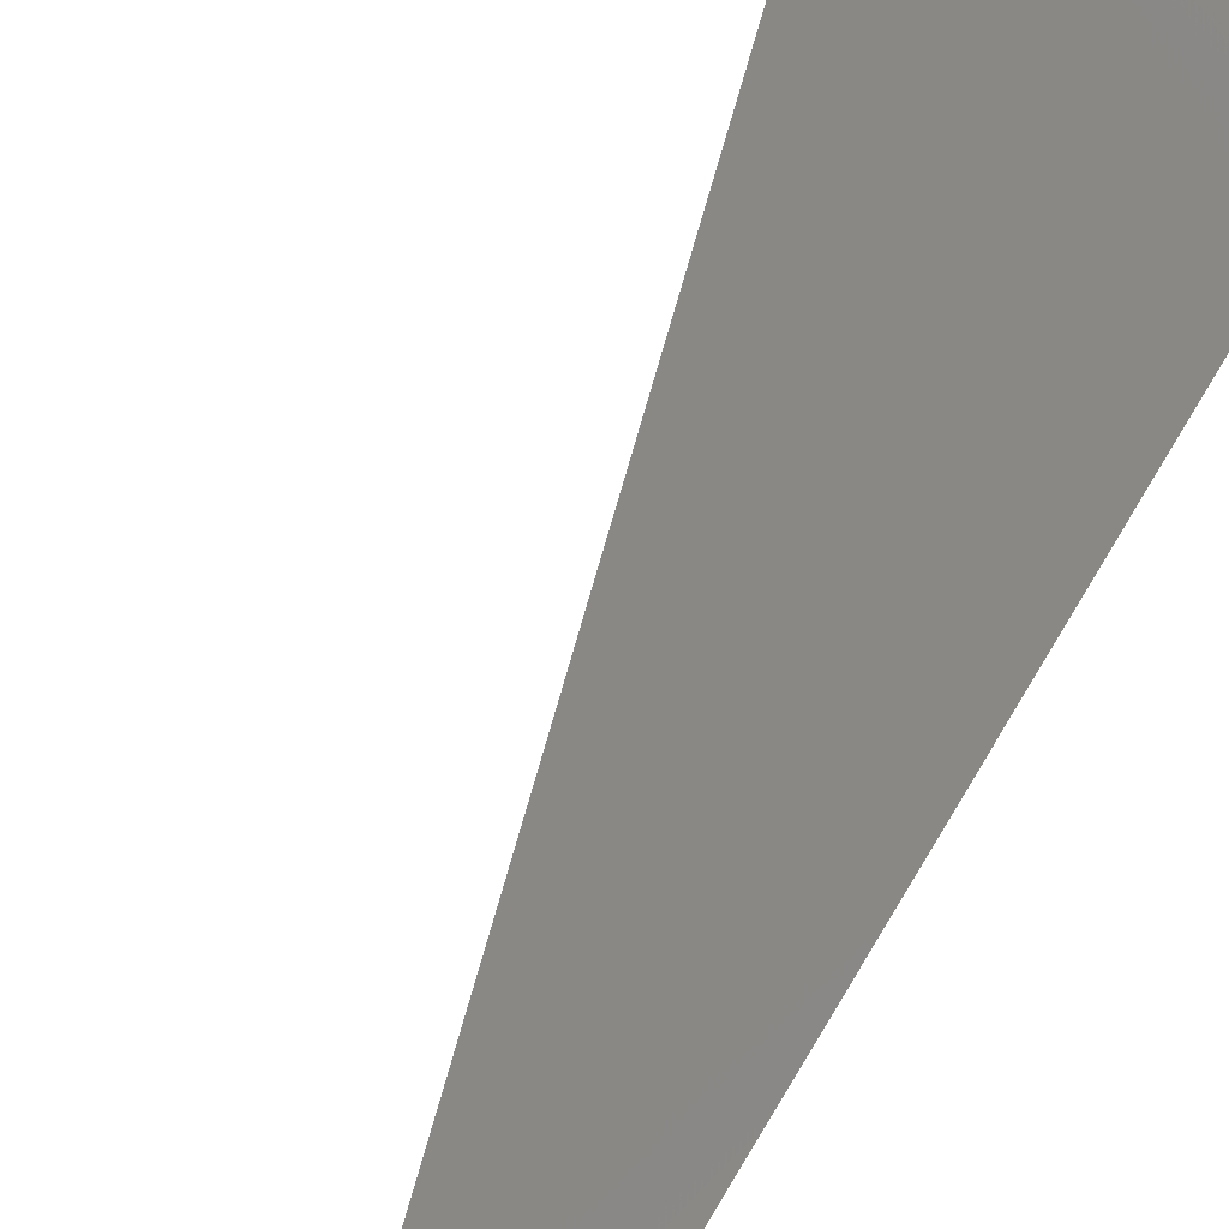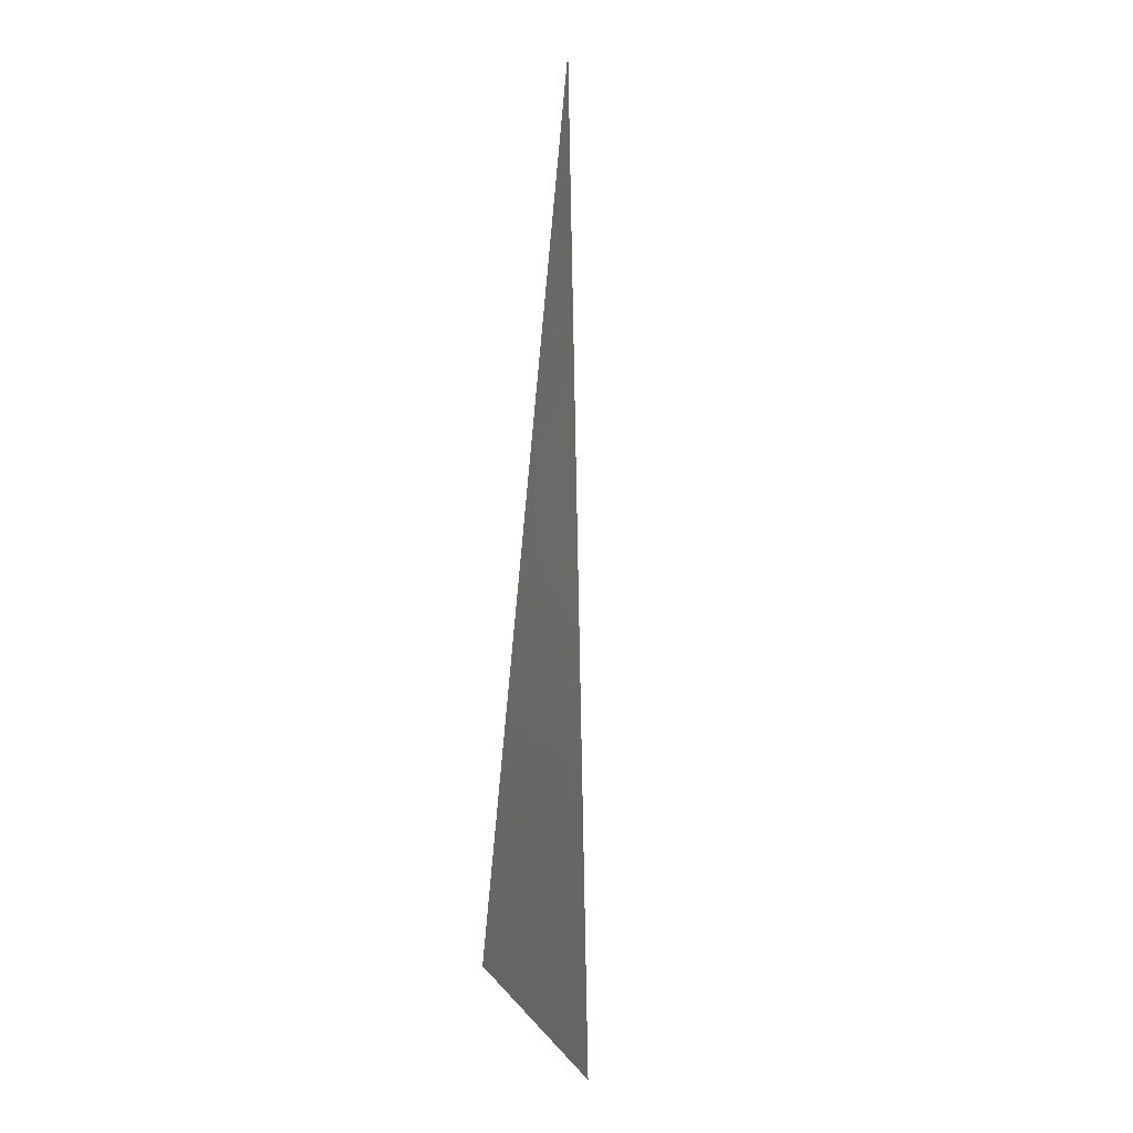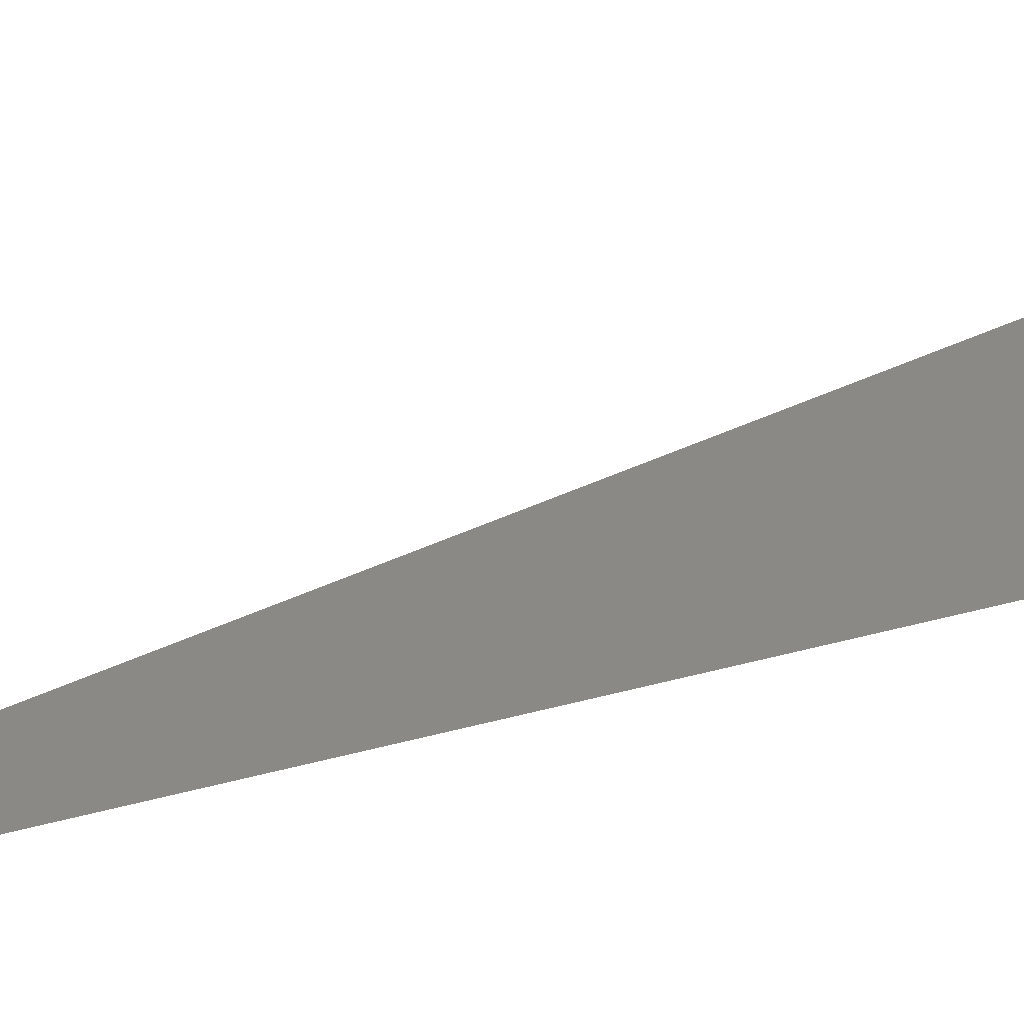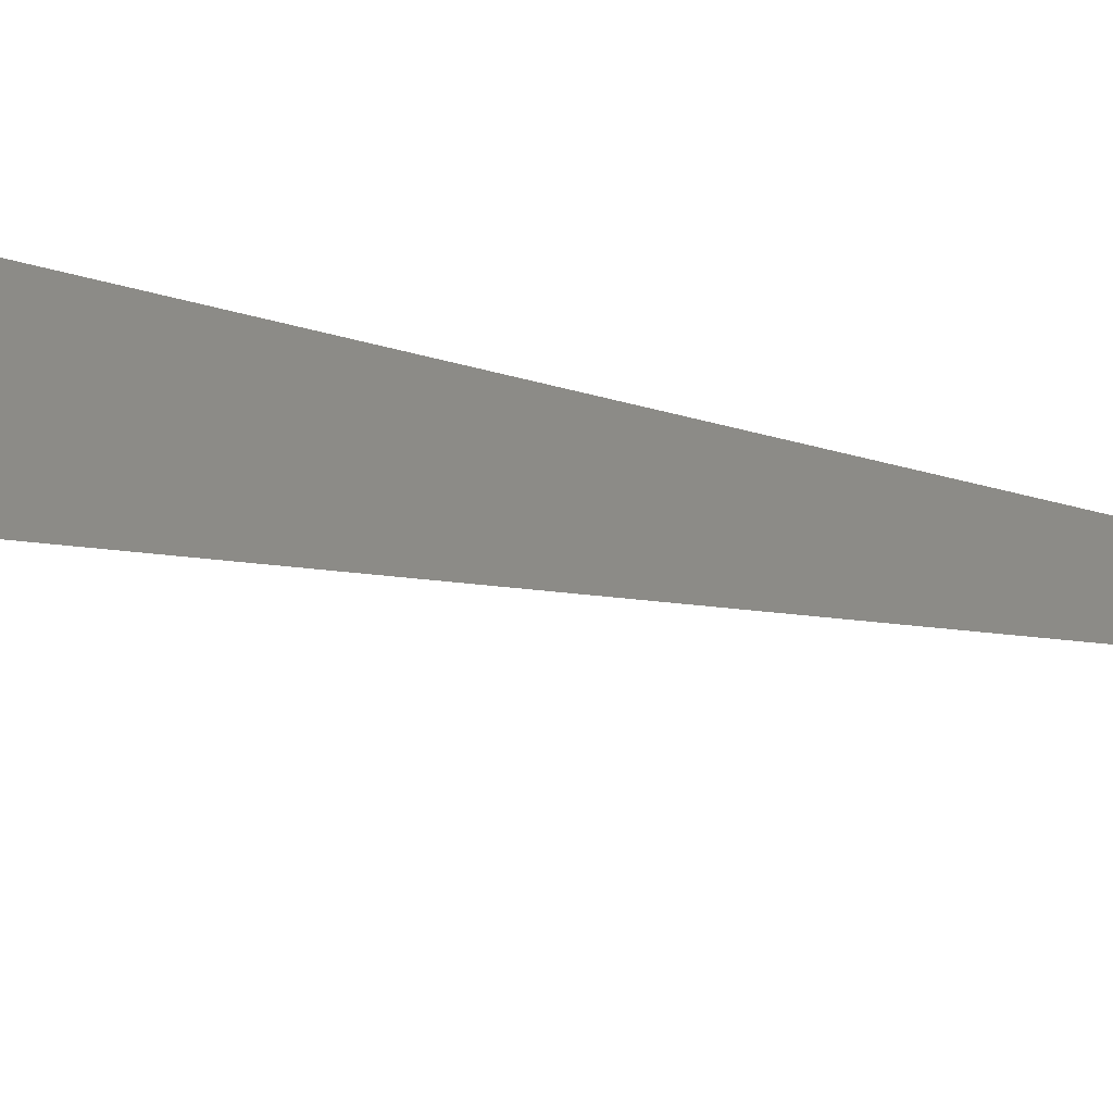
<metadata>
{"format":"stl","ext":"stl","renderer":"f3d","projection":"perspective","resolution":1024,"background":"white","views":[{"elev":76.8,"azim":30.1,"up":"+Y"},{"elev":15.2,"azim":-112.3,"up":"+Z"},{"elev":33.9,"azim":74.6,"up":"+Y"},{"elev":26.9,"azim":-72.9,"up":"+Y"}]}
</metadata>
<code>
# stl→obj: 3 verts, 2 faces
v -0.3298 -0.5447 1.309
v 0.1267 -0.5154 1.321
v 0.09218 -0.6798 3.035
f 1 2 3
f 2 1 3

</code>
